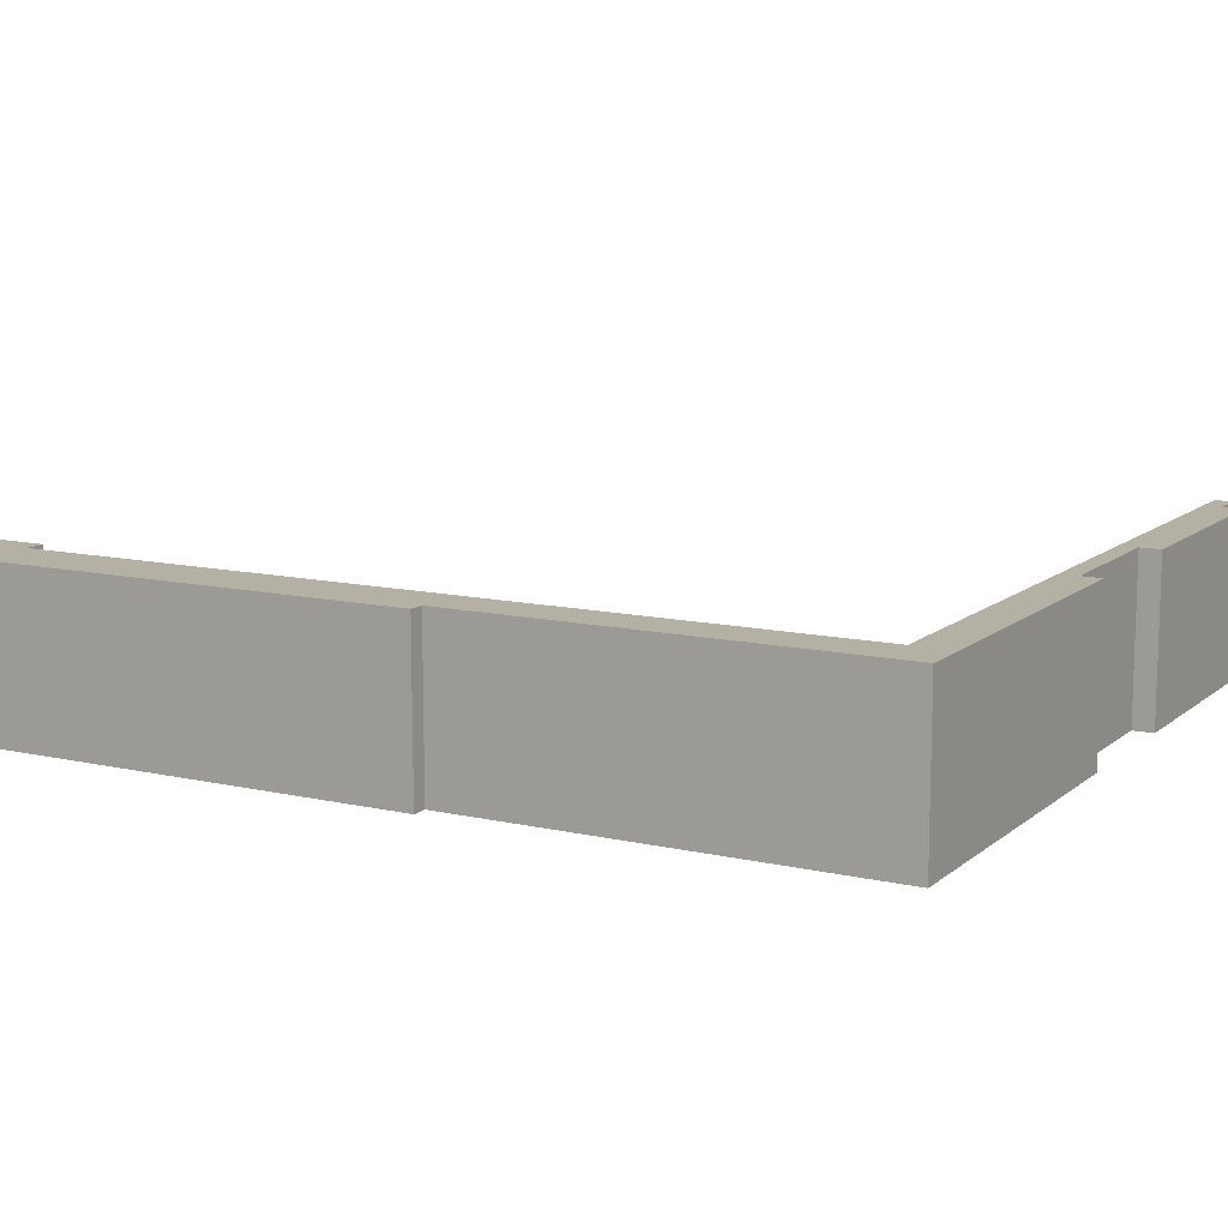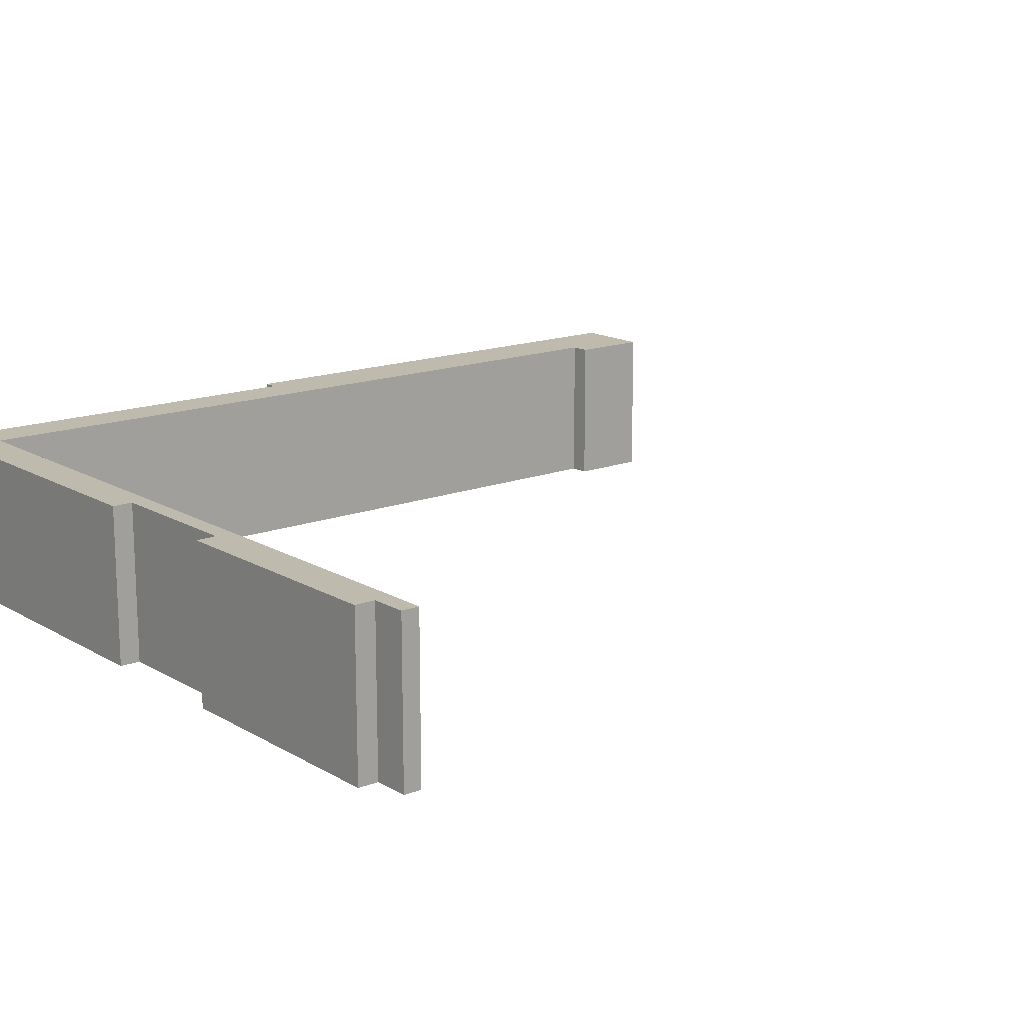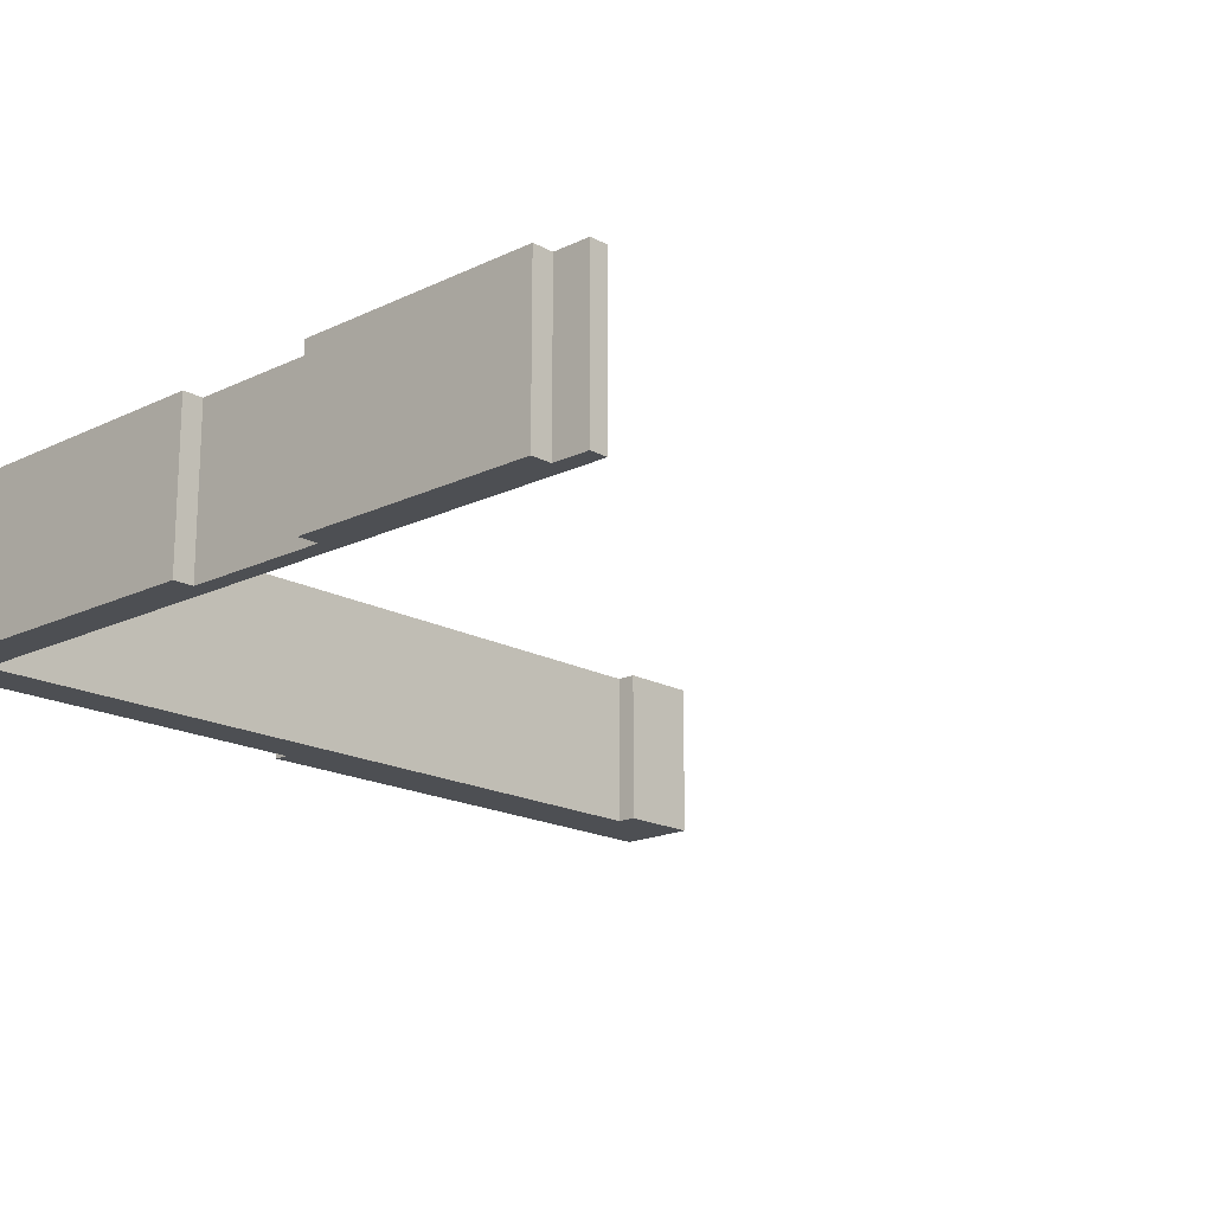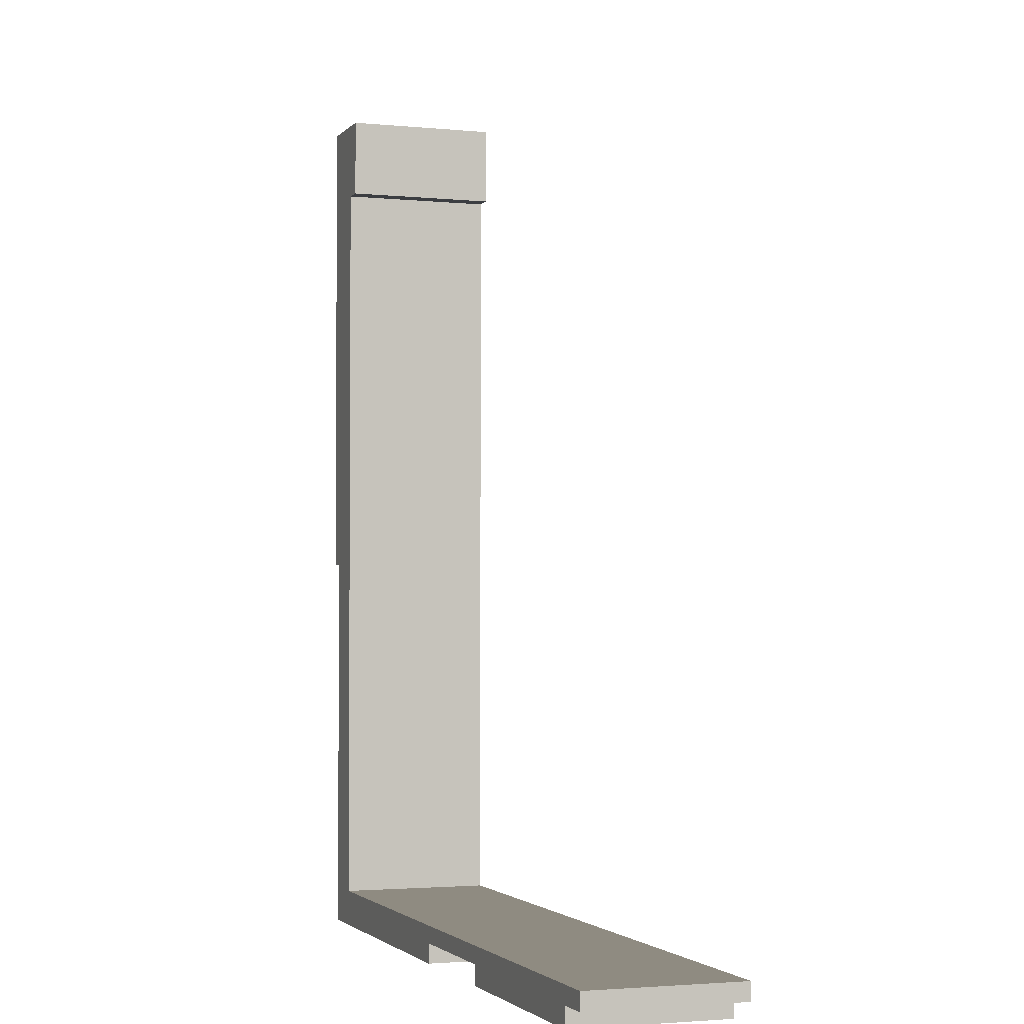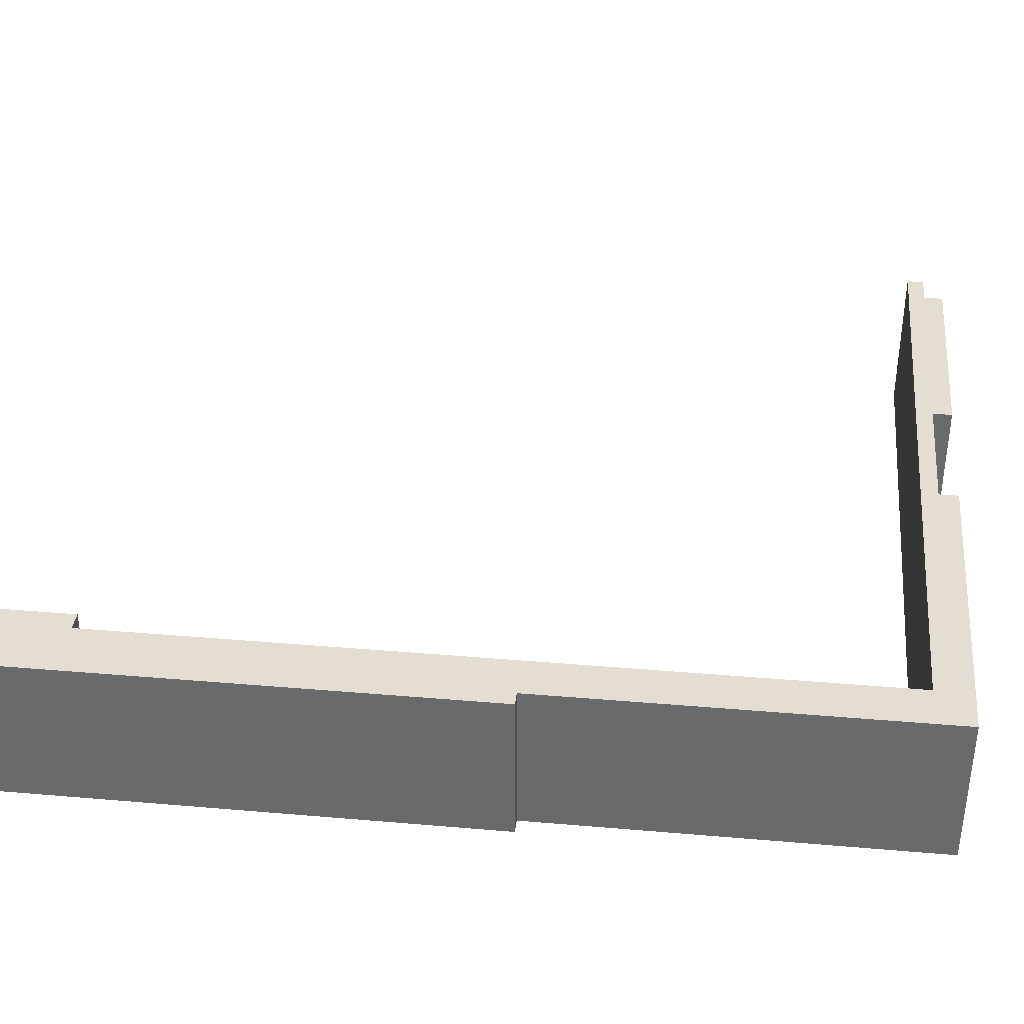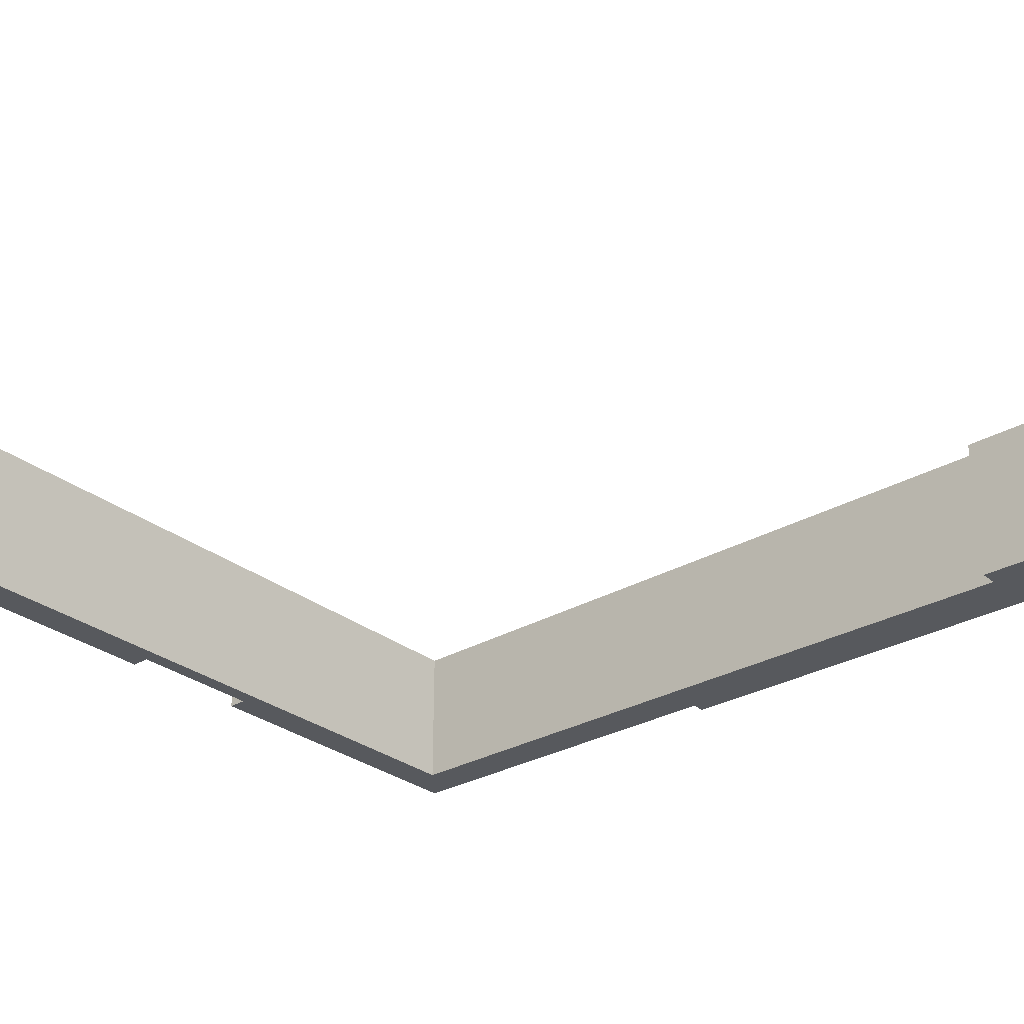
<metadata>
{"format":"obj","ext":"obj","renderer":"f3d","projection":"perspective","resolution":1024,"background":"white","views":[{"elev":11.5,"azim":119.0,"up":"+Y"},{"elev":15.4,"azim":-129.2,"up":"+Y"},{"elev":-17.8,"azim":-136.7,"up":"+Y"},{"elev":-2.4,"azim":-109.4,"up":"+Z"},{"elev":36.2,"azim":96.4,"up":"+Y"},{"elev":-29.5,"azim":-49.3,"up":"+Y"}]}
</metadata>
<code>
o Cube.5303_0166
v 1.863 0.366 -1.041
v 1.911 0.366 -1.041
v 1.911 0.366 -1.089
v 1.911 0.366 -1.287
v 1.911 0.366 -1.338
v 1.902 0.366 -1.338
v 1.902 0.366 -1.579
v 1.695 0.366 -1.579
v 1.695 0.366 -1.567
v 1.608 0.366 -1.567
v 1.608 0.366 -1.579
v 1.466 0.366 -1.579
v 1.466 0.366 -1.567
v 1.444 0.366 -1.567
v 1.863 0.366 -1.089
v 1.875 0.366 -1.089
v 1.875 0.366 -1.557
v 1.445 0.366 -1.557
v 1.863 0.459 -1.041
v 1.911 0.459 -1.041
v 1.911 0.459 -1.089
v 1.911 0.459 -1.287
v 1.911 0.459 -1.338
v 1.902 0.459 -1.338
v 1.902 0.459 -1.579
v 1.695 0.459 -1.579
v 1.695 0.459 -1.567
v 1.608 0.459 -1.567
v 1.608 0.459 -1.579
v 1.466 0.459 -1.579
v 1.466 0.459 -1.567
v 1.444 0.459 -1.567
v 1.863 0.459 -1.089
v 1.875 0.459 -1.089
v 1.875 0.459 -1.557
v 1.445 0.459 -1.557
f 24 25 35
f 15 34 16
f 3 20 2
f 2 19 1
f 17 34 35
f 4 21 3
f 17 36 18
f 8 25 7
f 18 32 14
f 9 26 8
f 10 27 9
f 5 22 4
f 11 28 10
f 6 23 5
f 12 29 11
f 7 24 6
f 13 30 12
f 14 31 13
f 1 33 15
f 7 6 17
f 20 21 34
f 21 22 34
f 34 22 24
f 22 23 24
f 25 26 35
f 26 27 35
f 28 29 30
f 28 30 31
f 31 32 36
f 31 36 28
f 36 35 27
f 28 36 27
f 33 19 34
f 19 20 34
f 35 34 24
f 15 33 34
f 3 21 20
f 2 20 19
f 17 16 34
f 4 22 21
f 17 35 36
f 8 26 25
f 18 36 32
f 9 27 26
f 10 28 27
f 5 23 22
f 11 29 28
f 6 24 23
f 12 30 29
f 7 25 24
f 13 31 30
f 14 32 31
f 1 19 33
f 4 3 16
f 3 2 16
f 2 1 16
f 1 15 16
f 6 5 4
f 17 18 9
f 18 14 13
f 6 4 16
f 9 8 17
f 8 7 17
f 12 11 10
f 13 12 10
f 18 13 10
f 6 16 17
f 10 9 18

</code>
